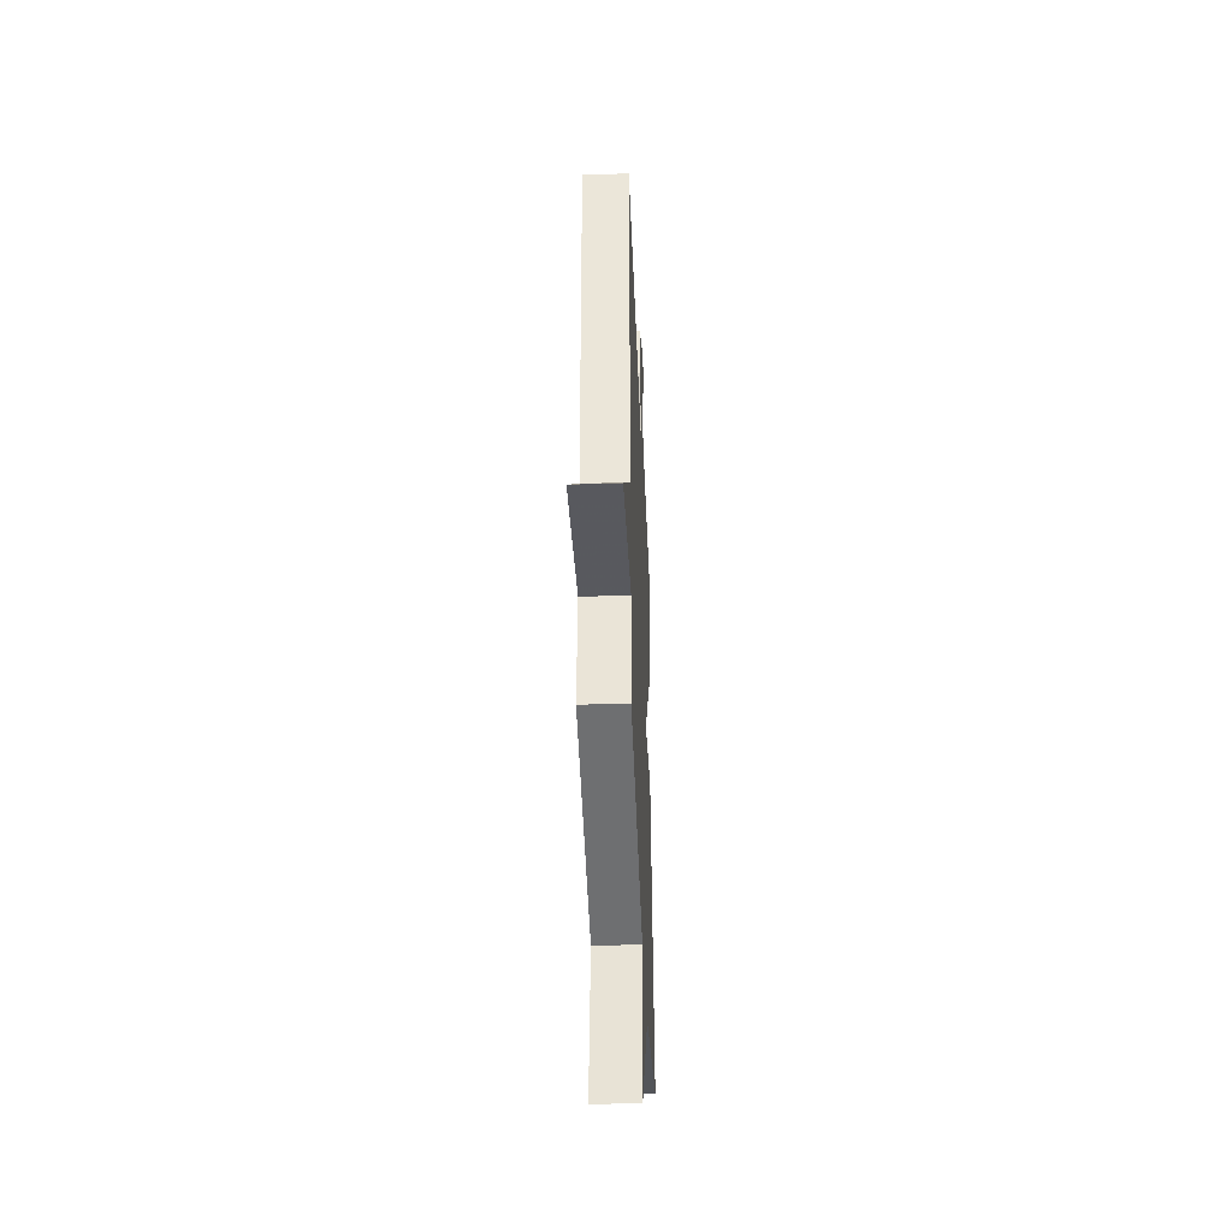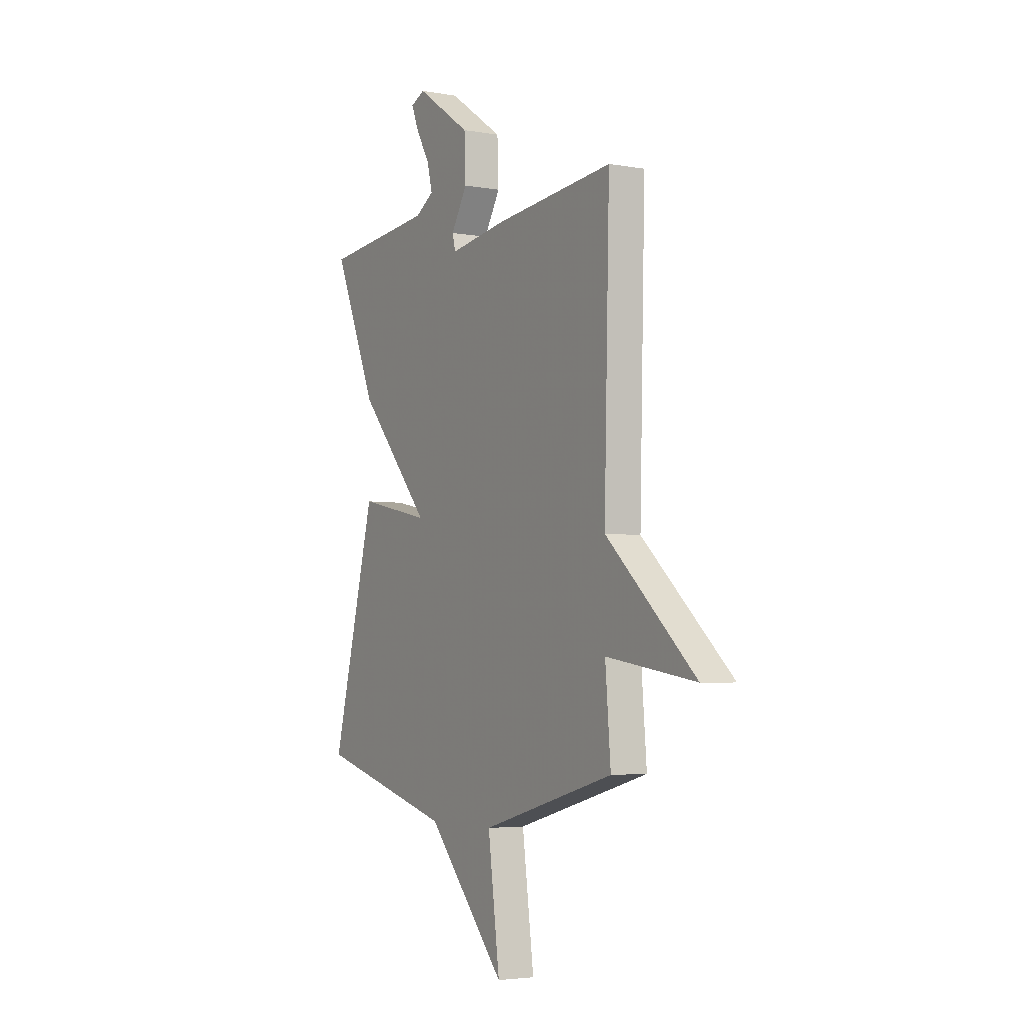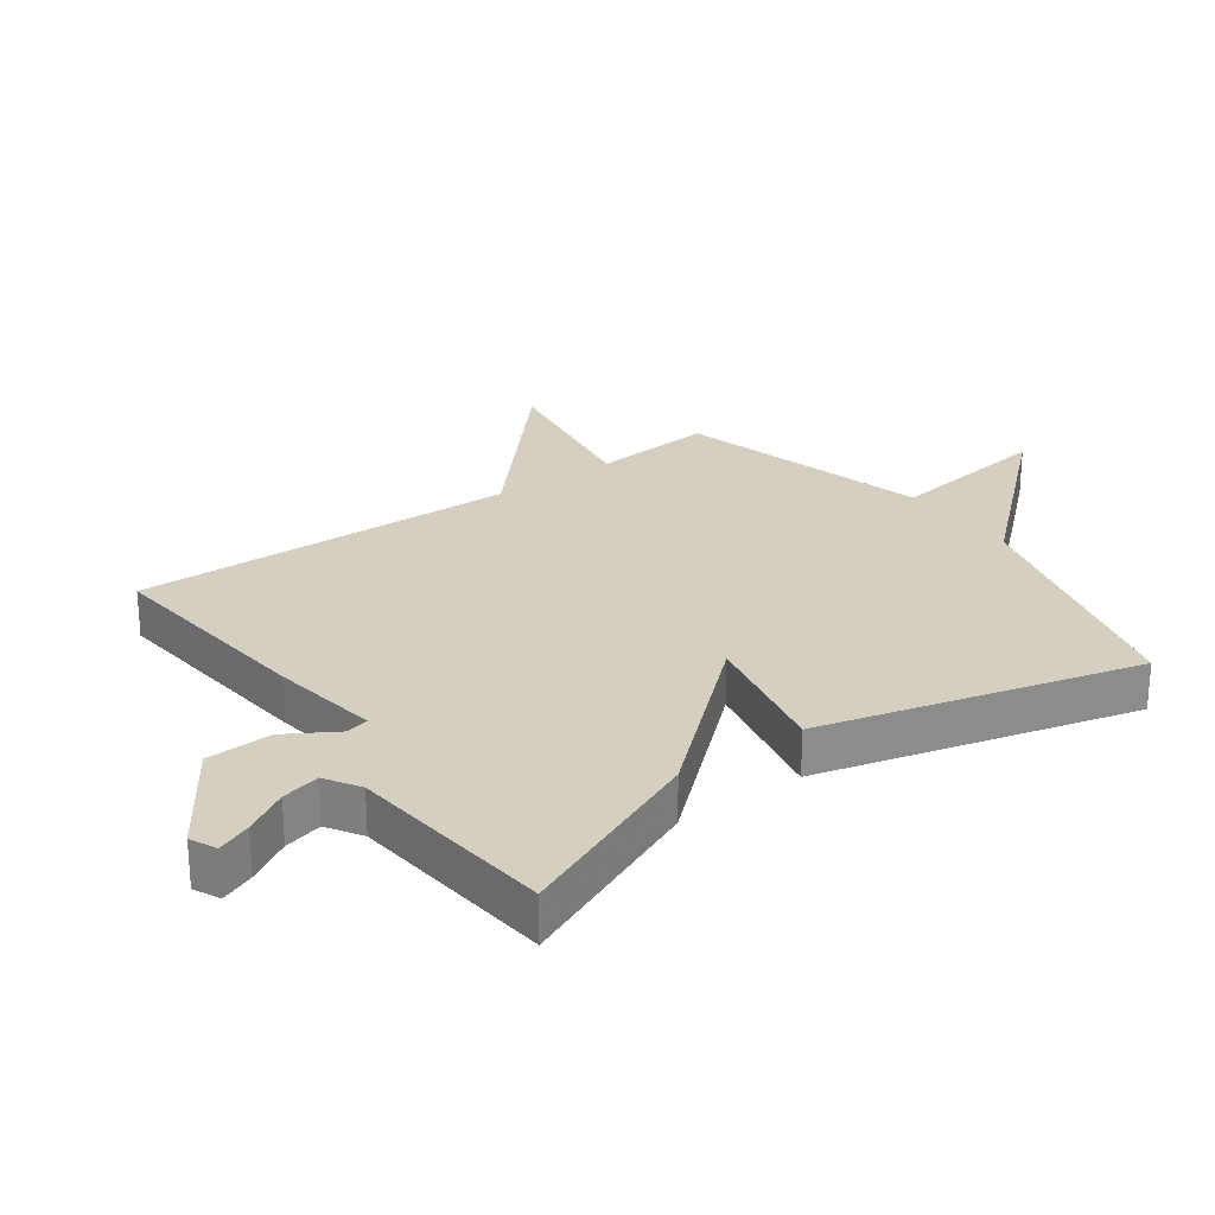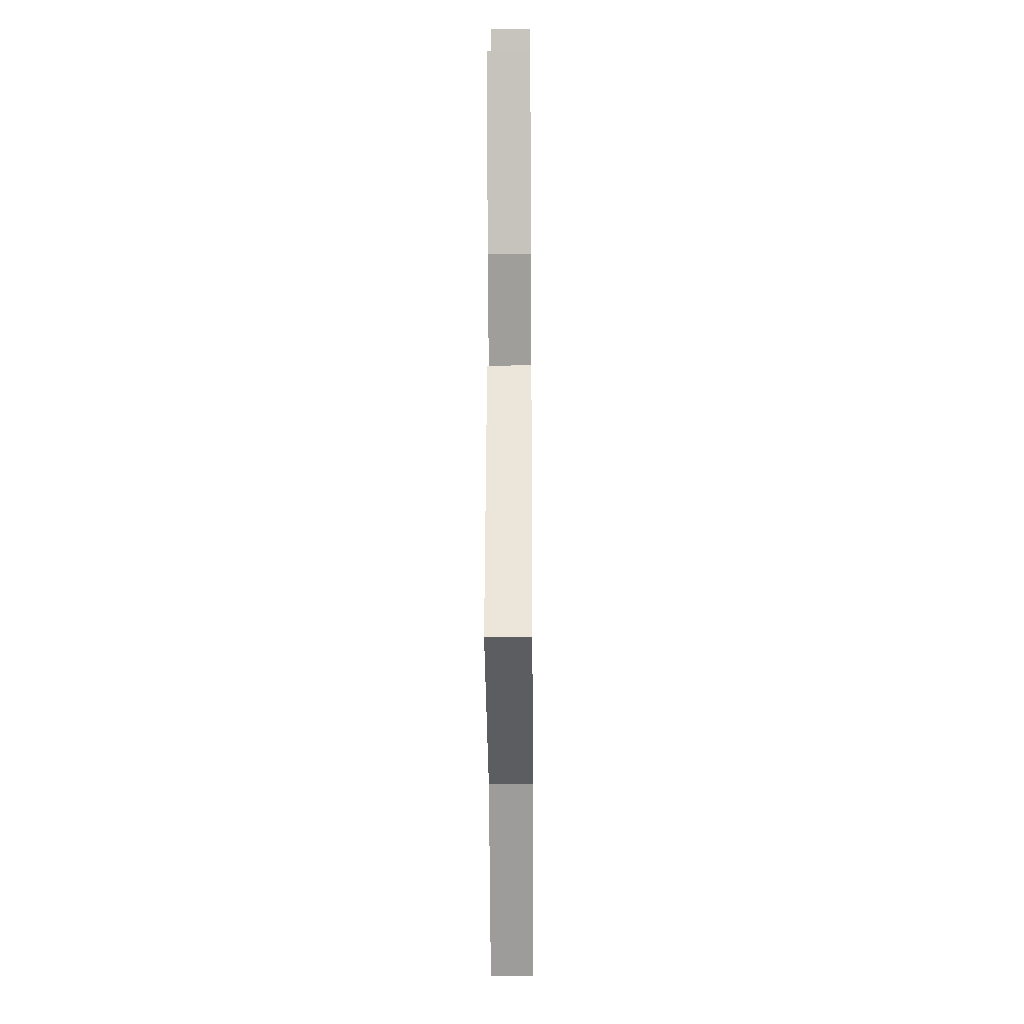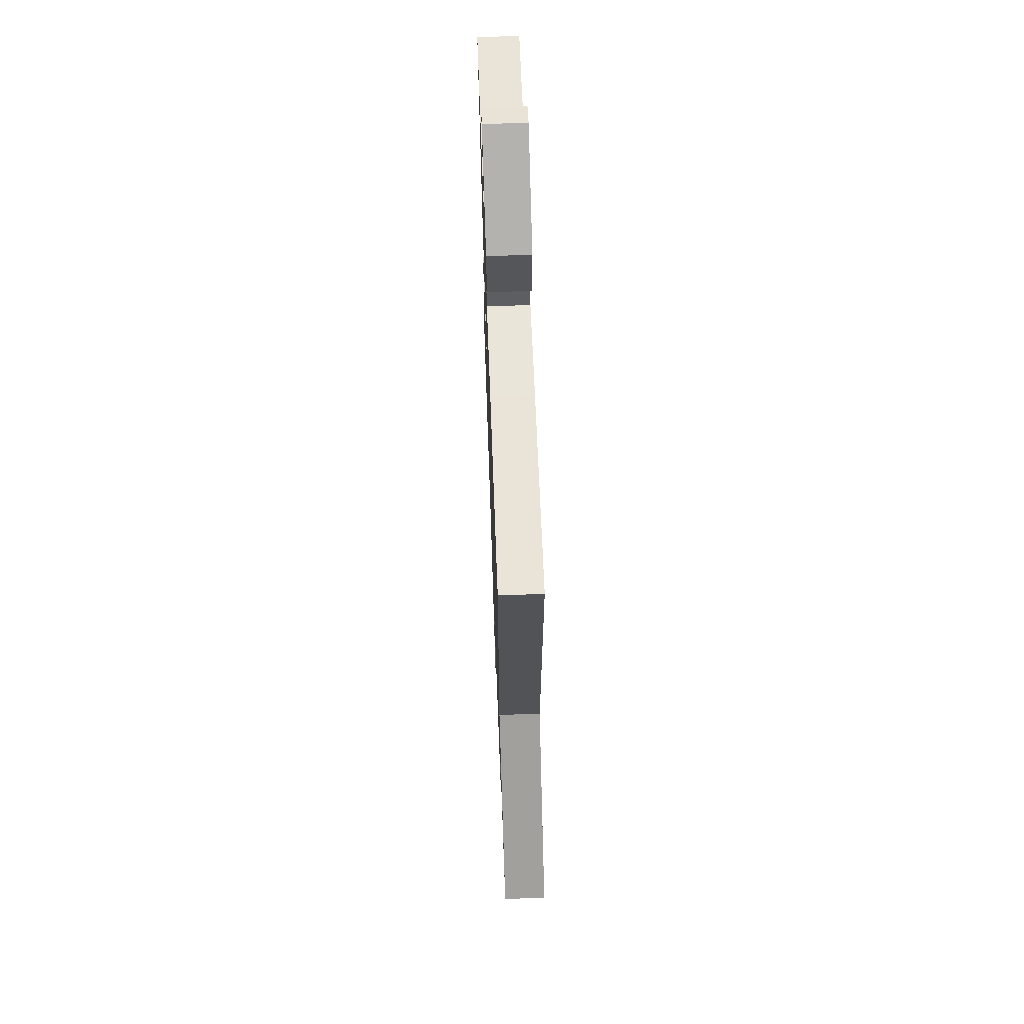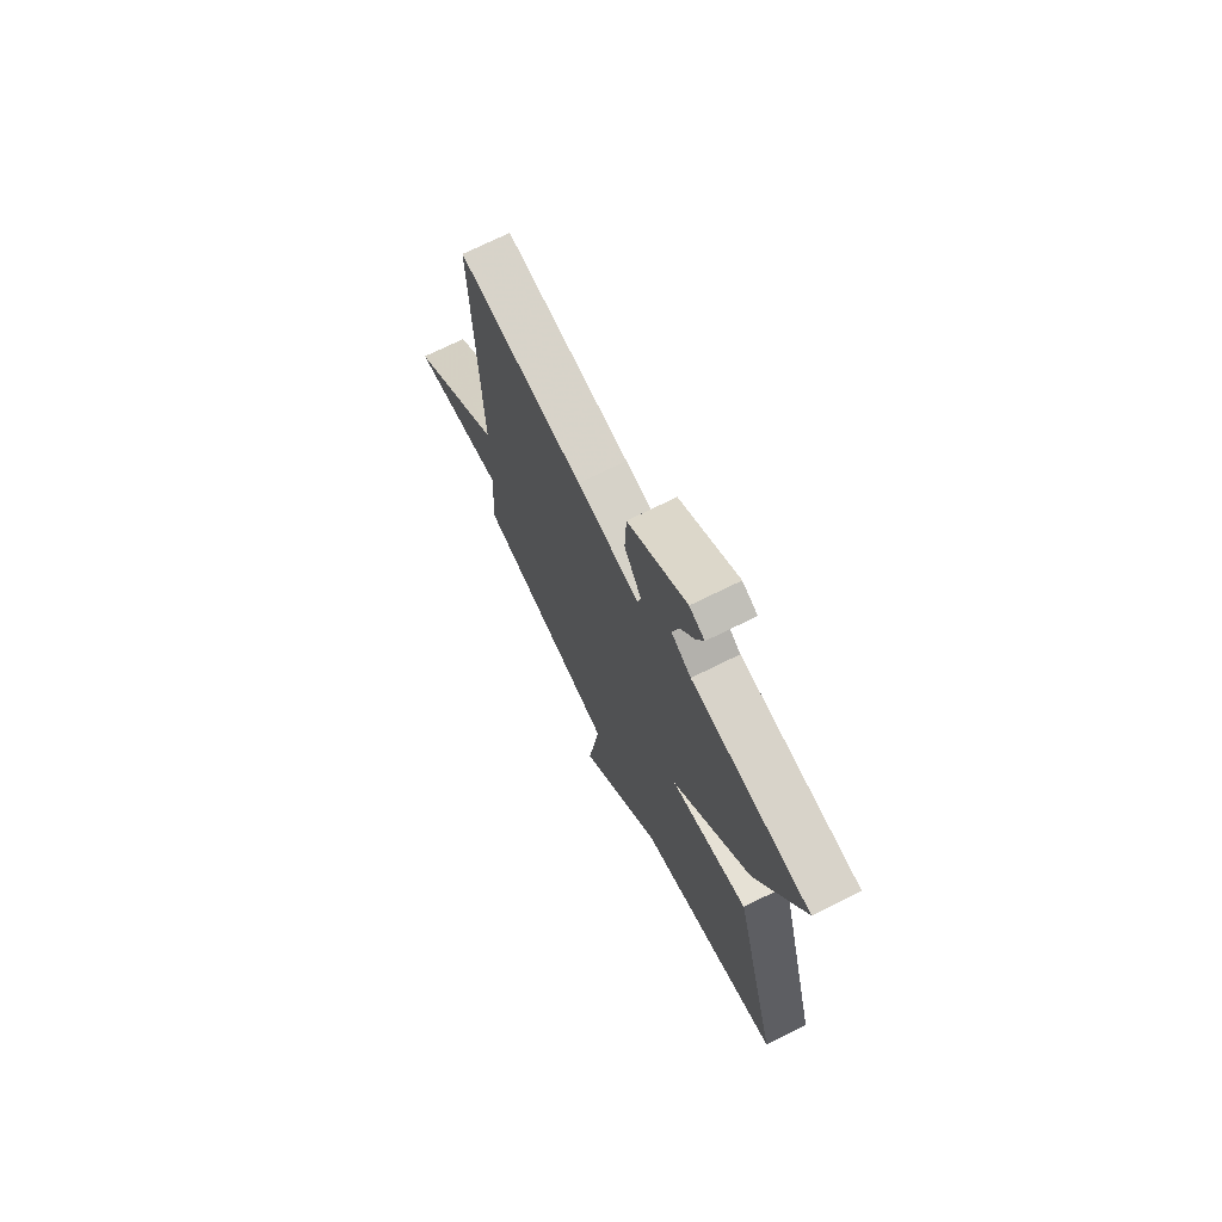
<metadata>
{"format":"obj","ext":"obj","renderer":"f3d","projection":"perspective","resolution":1024,"background":"white","views":[{"elev":-39.2,"azim":-87.6,"up":"+Z"},{"elev":-4.0,"azim":-120.4,"up":"+Z"},{"elev":25.9,"azim":54.1,"up":"+Y"},{"elev":-22.1,"azim":90.5,"up":"+Z"},{"elev":66.4,"azim":-92.1,"up":"+Z"},{"elev":71.8,"azim":63.6,"up":"+Z"}]}
</metadata>
<code>
v -0.5 0.07 0.5
v -0.15 0.07 0.465
v 0.023 0.07 0.439
v 0.032 0.07 0.475
v -0.016 0.07 0.555
v -0.012 0.07 0.659
v 0.151 0.07 0.769
v 0.193 0.07 0.75
v 0.171 0.07 0.696
v 0.13 0.07 0.627
v 0.115 0.07 0.566
v 0.17 0.07 0.532
v 0.5 0.07 0.5
v 0.37 0.07 0.199
v 0.155 0.07 -0.046
v 0.37 0.07 -0.001
v 0.5 0.07 -0.5
v 0.096 0.07 -0.609
v -0.139 0.07 -0.87
v -0.104 0.07 -0.609
v -0.5 0.07 -0.5
v -0.484 0.07 -0.309
v -0.75 0.07 -0.35
v -0.484 0.07 -0.109
v -0.5 0 0.5
v -0.15 0 0.465
v 0.023 0 0.439
v 0.032 0 0.475
v -0.016 0 0.555
v -0.012 0 0.659
v 0.151 0 0.769
v 0.193 0 0.75
v 0.171 0 0.696
v 0.13 0 0.627
v 0.115 0 0.566
v 0.17 0 0.532
v 0.5 0 0.5
v 0.37 0 0.199
v 0.155 0 -0.046
v 0.37 0 -0.001
v 0.5 0 -0.5
v 0.096 0 -0.609
v -0.139 0 -0.87
v -0.104 0 -0.609
v -0.5 0 -0.5
v -0.484 0 -0.309
v -0.75 0 -0.35
v -0.484 0 -0.109
f 22 23 24
f 20 21 22
f 20 22 24
f 18 19 20
f 17 18 20
f 16 17 20
f 15 16 20
f 1 2 3
f 24 1 3
f 20 24 3
f 15 20 3
f 15 3 4
f 14 15 4
f 13 14 4
f 12 13 4
f 8 9 10
f 7 8 10
f 6 7 10
f 5 6 10
f 4 5 10
f 4 10 11
f 4 11 12
f 48 47 46
f 46 45 44
f 48 46 44
f 44 43 42
f 44 42 41
f 44 41 40
f 44 40 39
f 27 26 25
f 27 25 48
f 27 48 44
f 27 44 39
f 28 27 39
f 28 39 38
f 28 38 37
f 28 37 36
f 34 33 32
f 34 32 31
f 34 31 30
f 34 30 29
f 34 29 28
f 35 34 28
f 36 35 28
f 1 25 26 2
f 2 26 27 3
f 3 27 28 4
f 4 28 29 5
f 5 29 30 6
f 6 30 31 7
f 7 31 32 8
f 8 32 33 9
f 9 33 34 10
f 10 34 35 11
f 11 35 36 12
f 12 36 37 13
f 13 37 38 14
f 14 38 39 15
f 15 39 40 16
f 16 40 41 17
f 17 41 42 18
f 18 42 43 19
f 19 43 44 20
f 20 44 45 21
f 21 45 46 22
f 22 46 47 23
f 23 47 48 24
f 24 48 25 1

</code>
